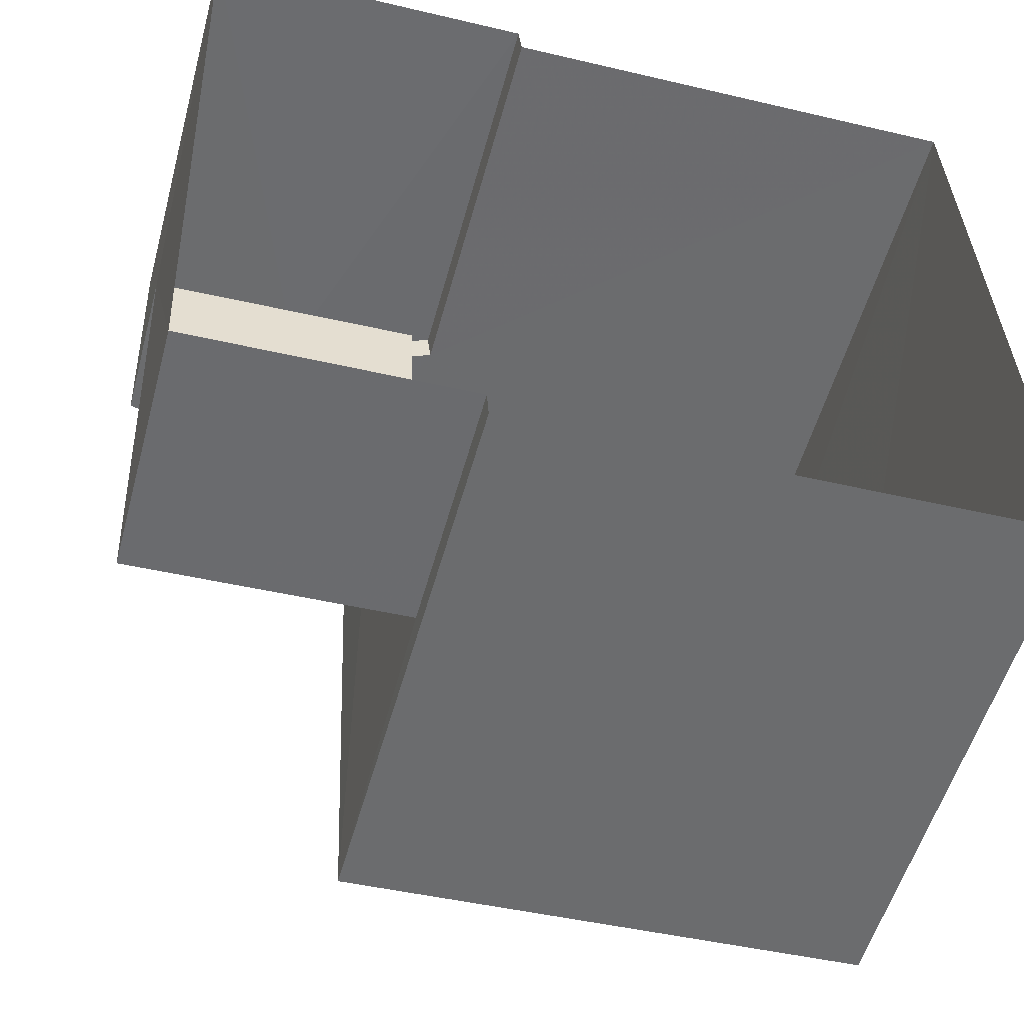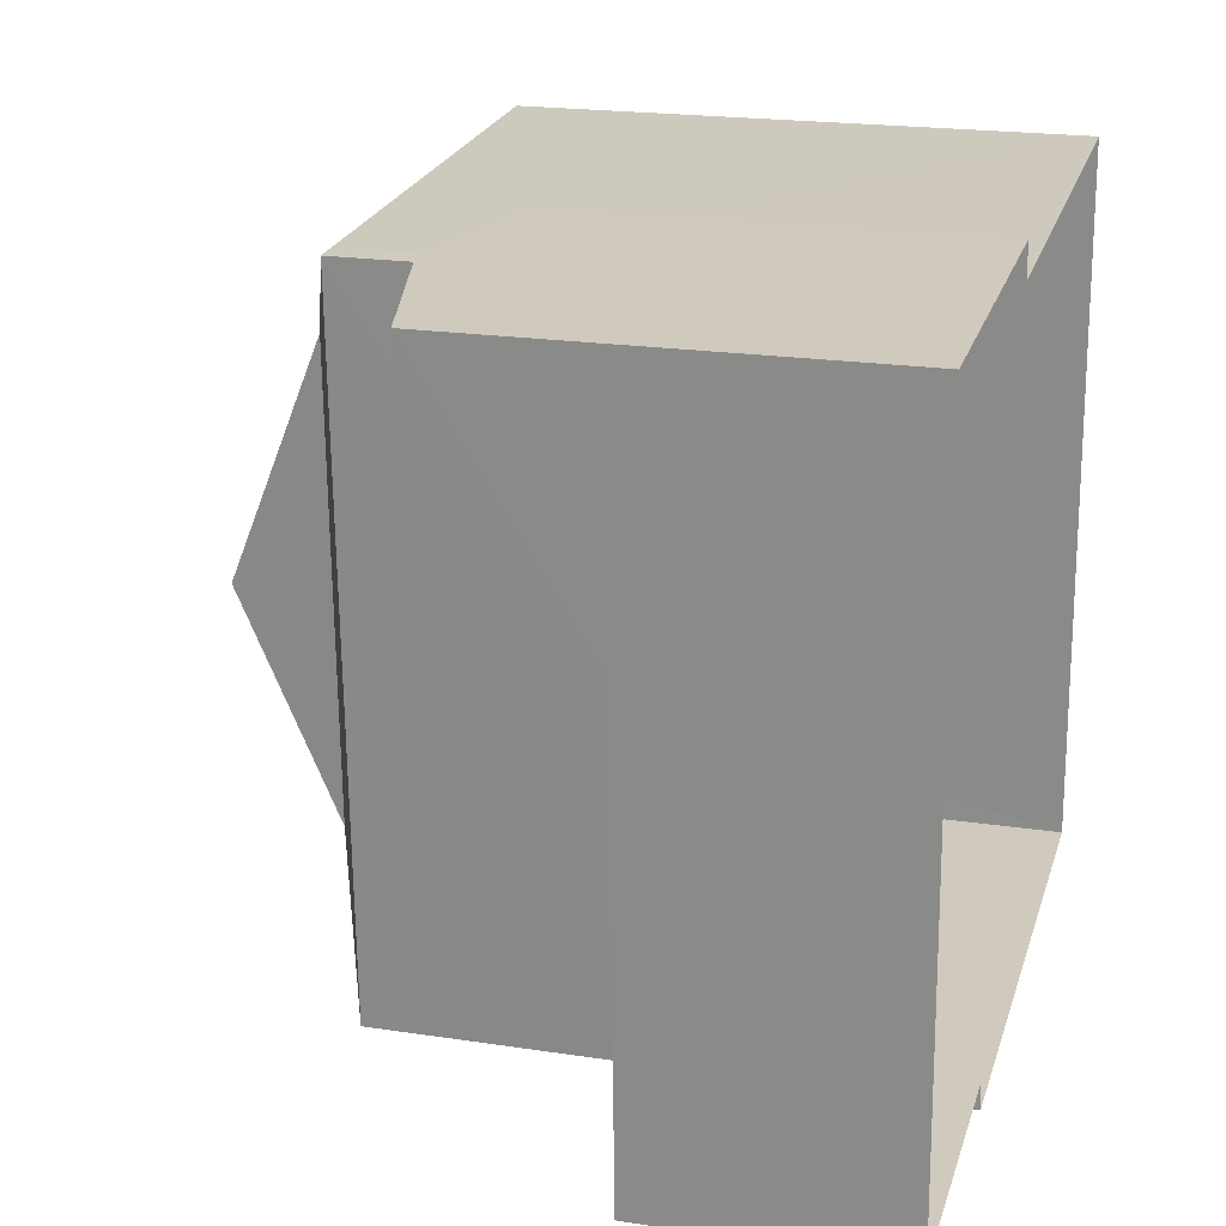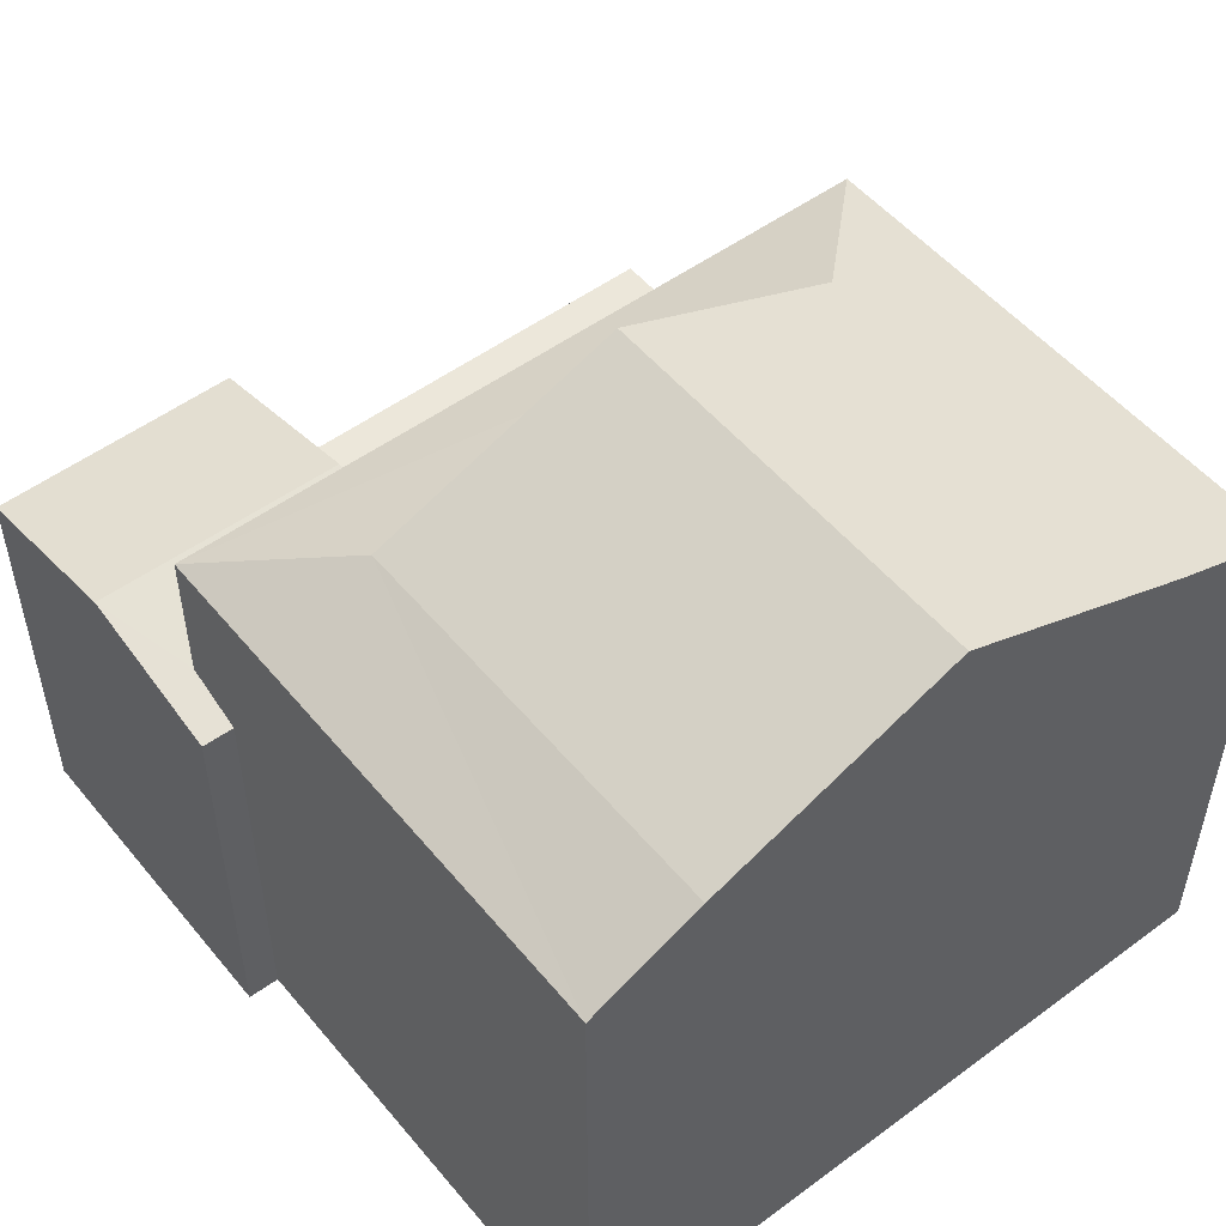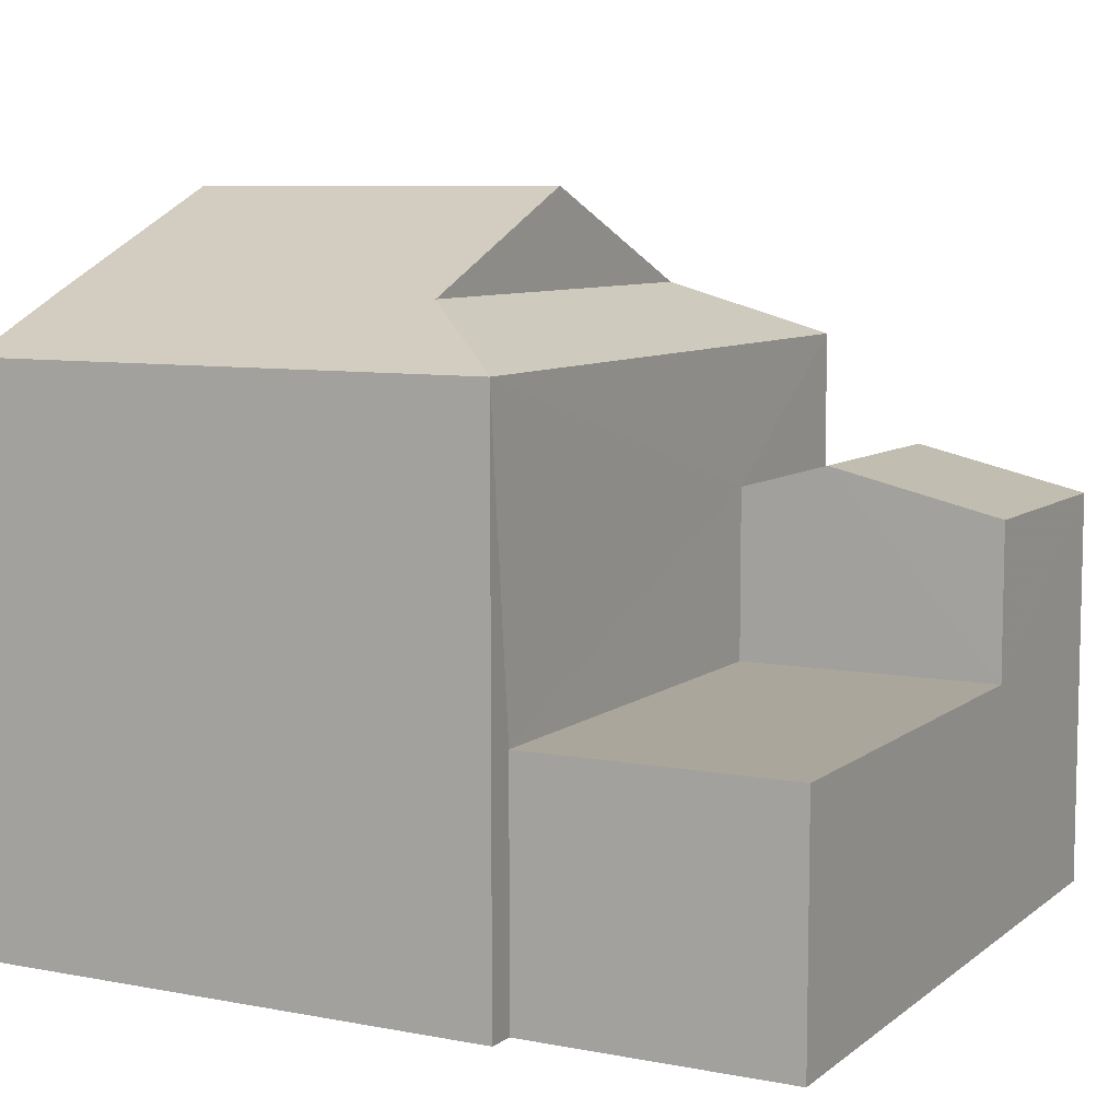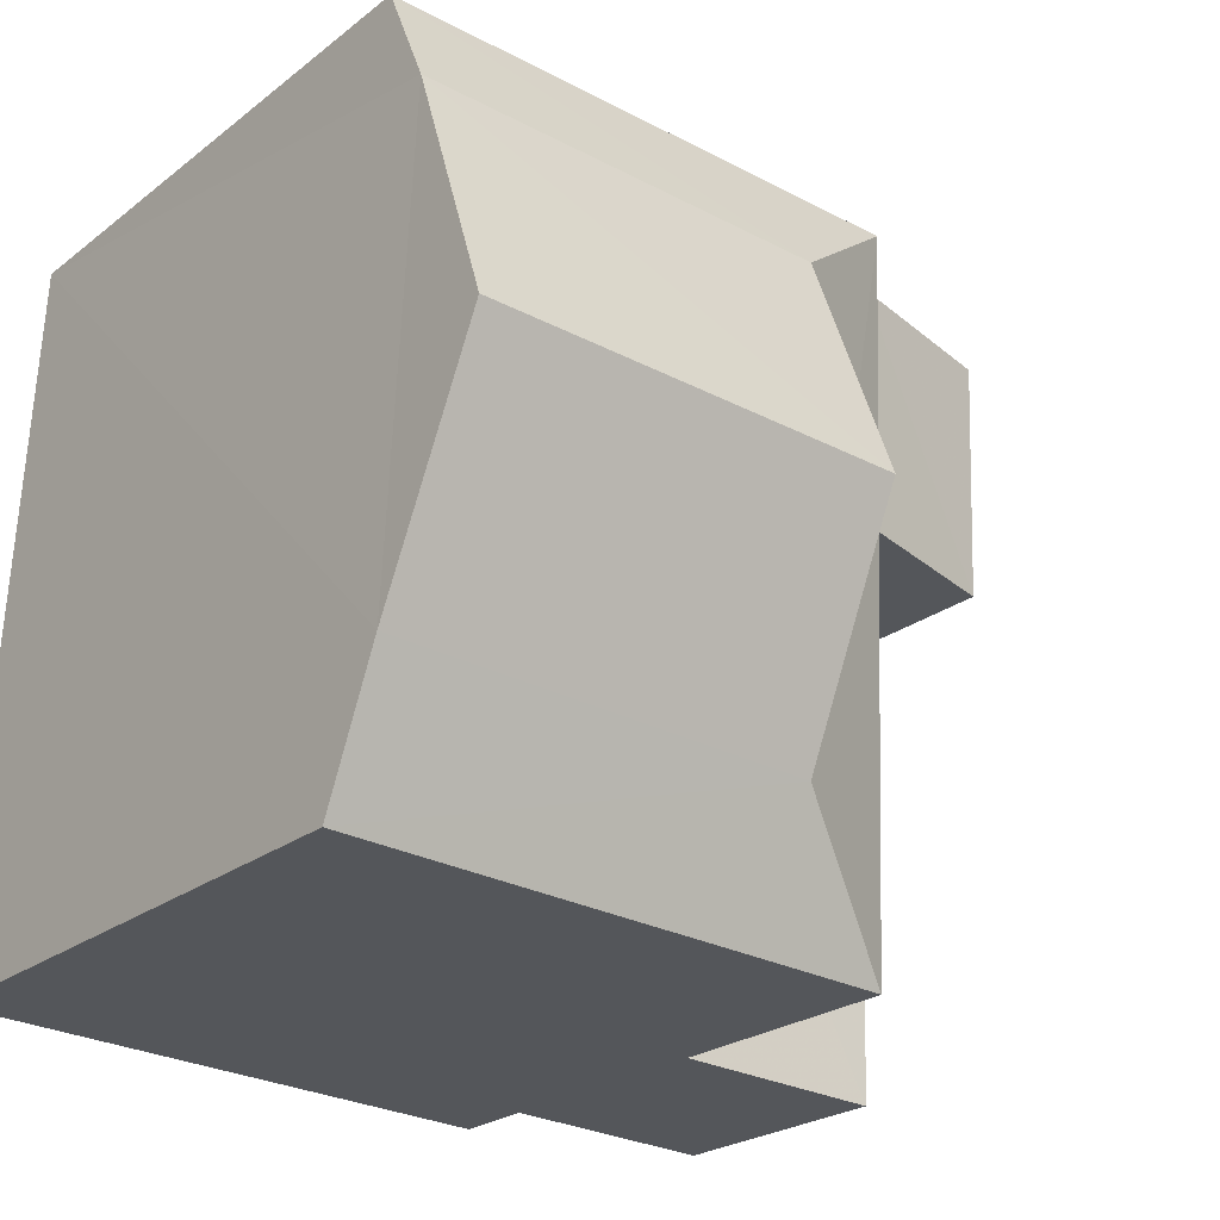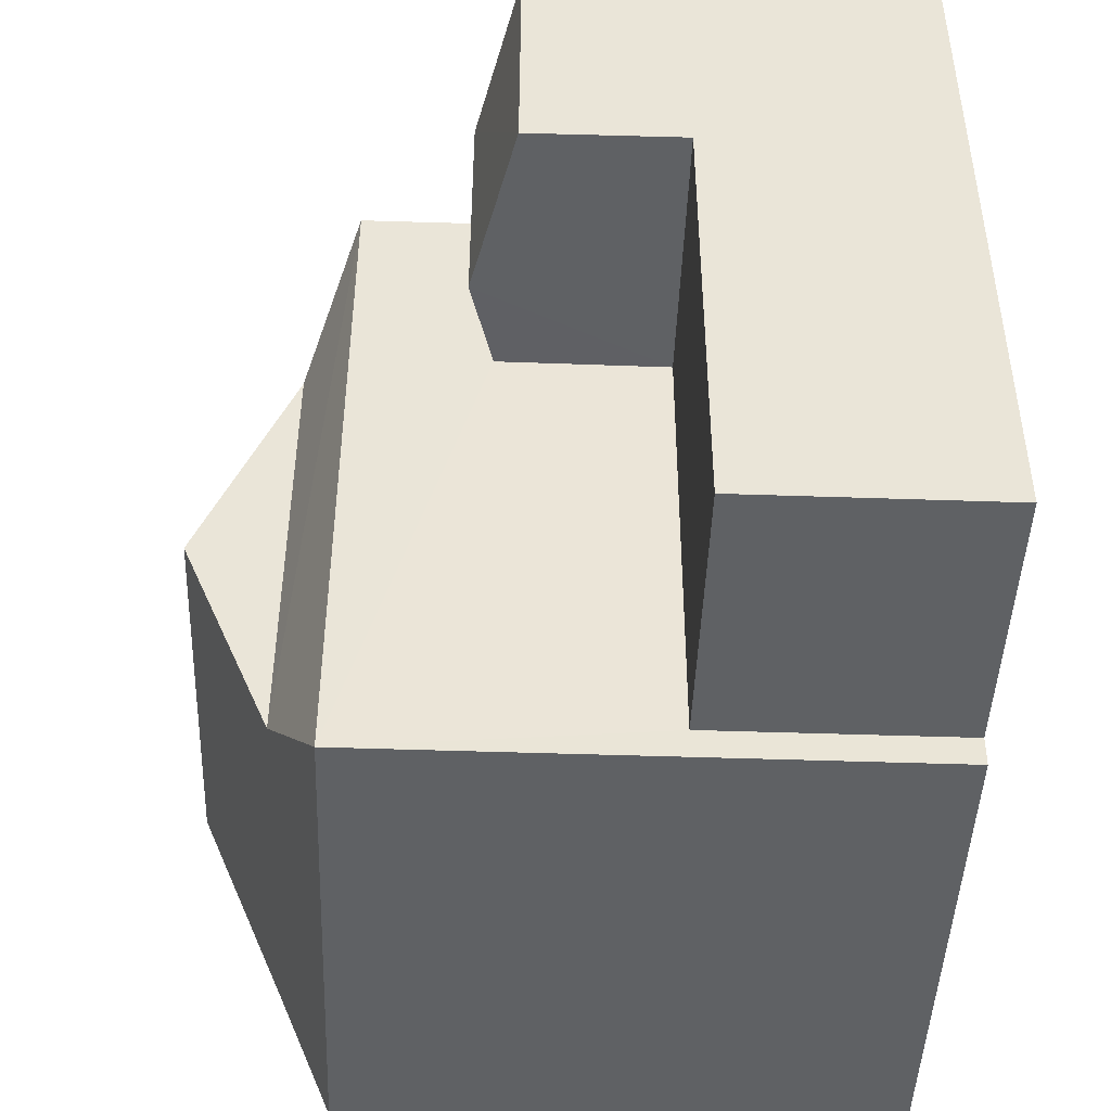
<metadata>
{"format":"obj","ext":"obj","renderer":"f3d","projection":"perspective","resolution":1024,"background":"white","views":[{"elev":-54.0,"azim":164.8,"up":"+Y"},{"elev":20.5,"azim":105.4,"up":"+Y"},{"elev":52.1,"azim":-130.9,"up":"+Z"},{"elev":8.0,"azim":25.3,"up":"+Z"},{"elev":-24.0,"azim":-38.4,"up":"+Y"},{"elev":-48.3,"azim":87.9,"up":"+Y"}]}
</metadata>
<code>
v -3.724e+05 -1.034e+05 33.3
v -3.724e+05 -1.034e+05 33.3
v -3.724e+05 -1.034e+05 33.3
v -3.724e+05 -1.034e+05 33.3
v -3.724e+05 -1.034e+05 33.3
v -3.724e+05 -1.034e+05 33.3
v -3.724e+05 -1.034e+05 33.3
v -3.724e+05 -1.034e+05 33.3
v -3.724e+05 -1.034e+05 42.39
v -3.724e+05 -1.034e+05 41.58
v -3.724e+05 -1.034e+05 42.39
v -3.724e+05 -1.034e+05 41.58
v -3.724e+05 -1.034e+05 39.27
v -3.724e+05 -1.034e+05 39.27
v -3.724e+05 -1.034e+05 39.9
v -3.724e+05 -1.034e+05 39.9
v -3.724e+05 -1.034e+05 36.97
v -3.724e+05 -1.034e+05 36.97
v -3.724e+05 -1.034e+05 36.97
v -3.724e+05 -1.034e+05 36.97
v -3.724e+05 -1.034e+05 39.53
v -3.724e+05 -1.034e+05 39.53
v -3.724e+05 -1.034e+05 39.27
v -3.724e+05 -1.034e+05 39.27
v -3.724e+05 -1.034e+05 41.58
v -3.724e+05 -1.034e+05 42.39
v -3.724e+05 -1.034e+05 43.83
v -3.724e+05 -1.034e+05 43.83
v -3.724e+05 -1.034e+05 41.58
v -3.724e+05 -1.034e+05 42.39
f 1 2 3
f 4 3 5
f 2 6 7
f 5 2 8
f 8 2 7
f 3 2 5
f 9 10 11
f 9 12 10
f 13 14 15
f 16 13 15
f 17 18 19
f 20 17 19
f 21 16 22
f 16 15 22
f 22 23 24
f 22 15 23
f 25 12 9
f 26 25 9
f 27 9 28
f 27 26 9
f 11 29 30
f 11 10 29
f 28 30 27
f 28 11 30
f 24 23 6
f 2 24 6
f 14 7 15
f 7 6 15
f 6 23 15
f 5 8 19
f 18 5 19
f 2 1 24
f 1 29 24
f 24 10 22
f 24 29 10
f 26 1 3
f 3 25 26
f 30 29 1
f 27 30 26
f 26 30 1
f 4 18 12
f 10 12 21
f 4 5 18
f 10 21 22
f 21 18 17
f 12 18 21
f 19 8 20
f 13 20 14
f 14 20 7
f 20 8 7
f 21 17 16
f 17 20 16
f 20 13 16
f 25 3 4
f 12 25 4
f 28 9 11

</code>
